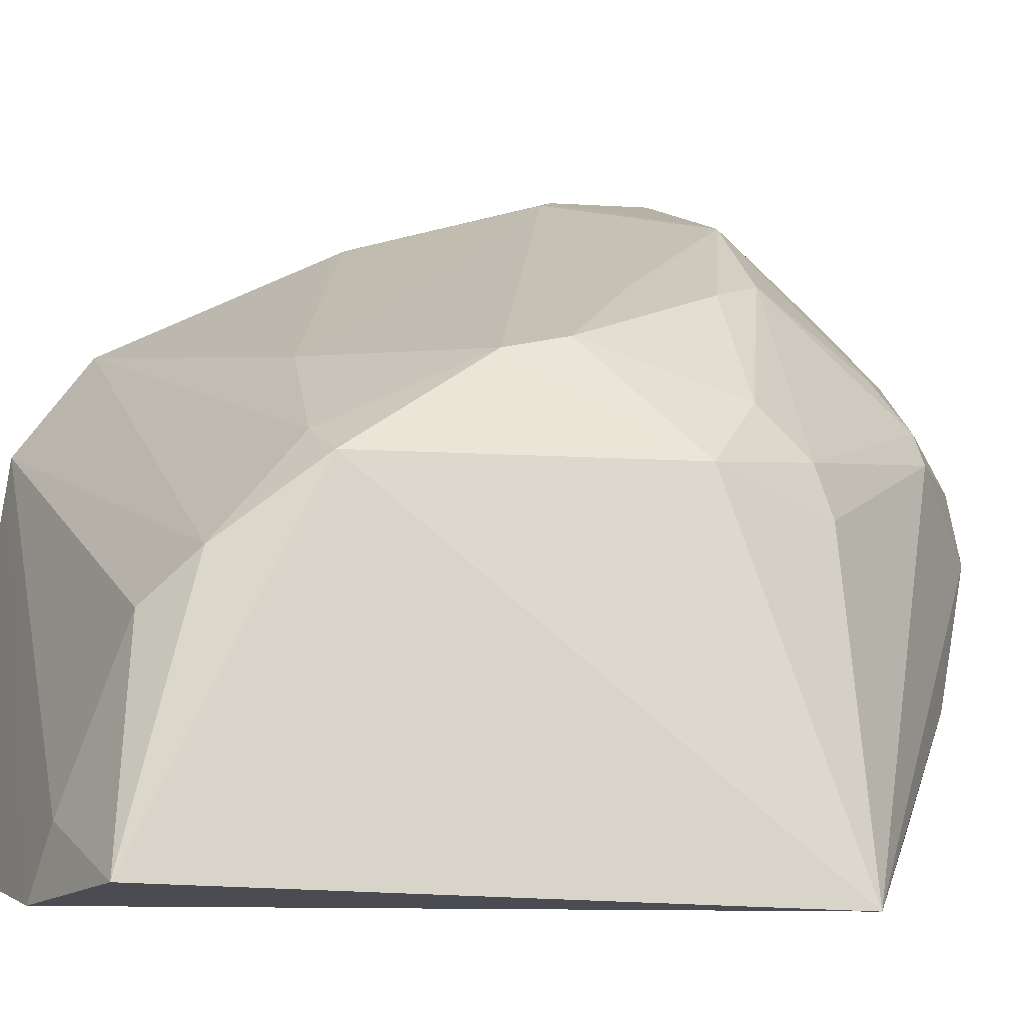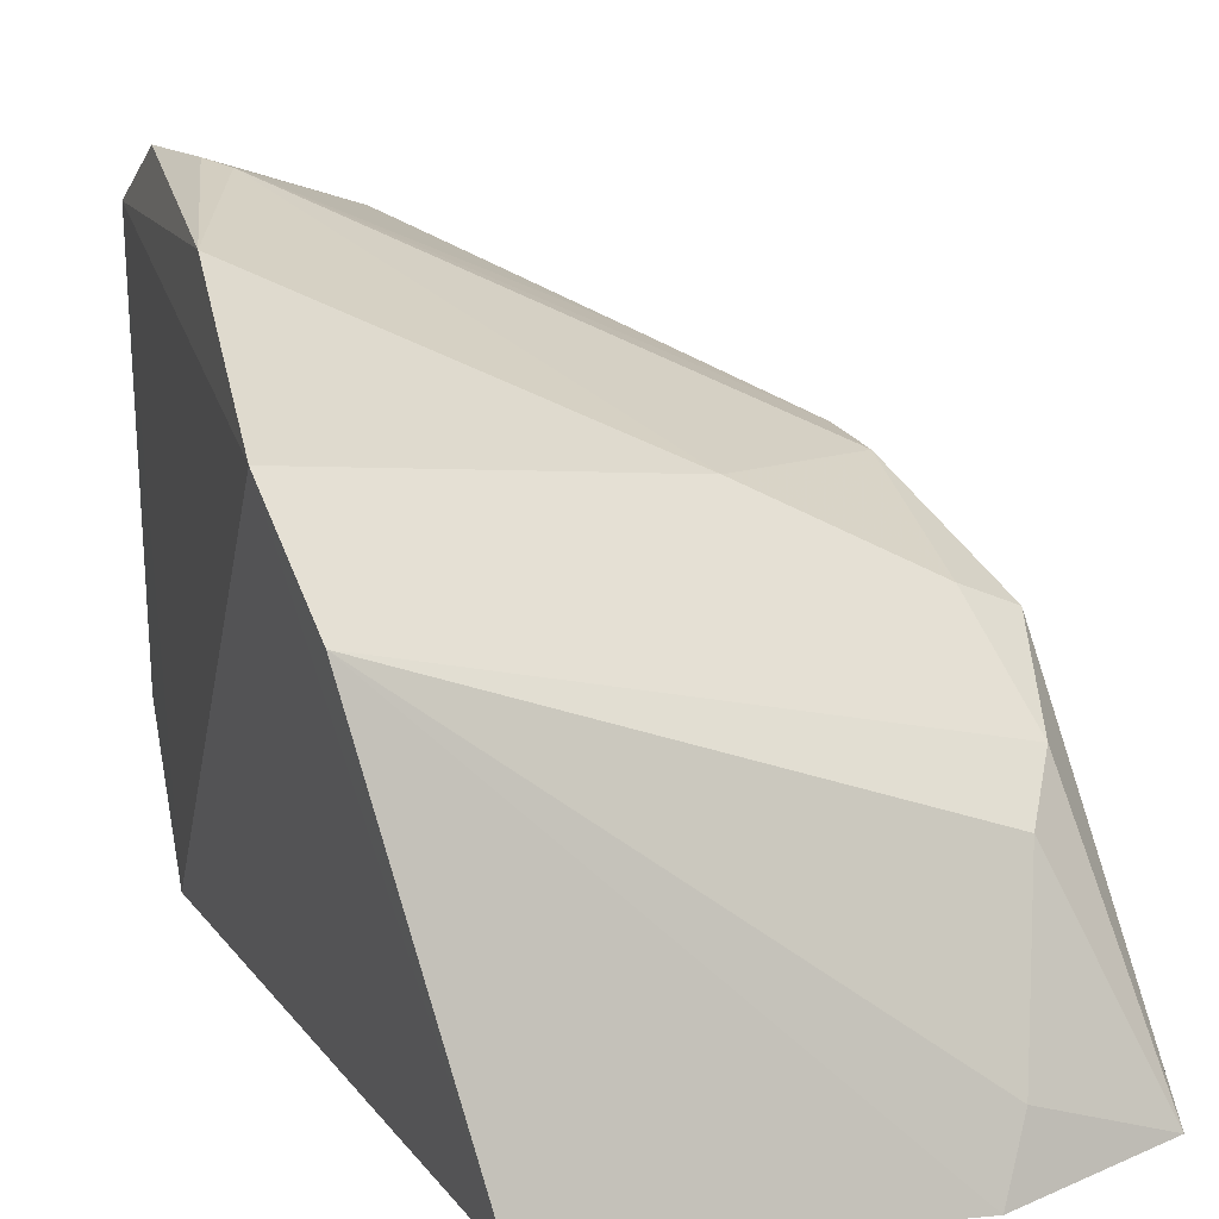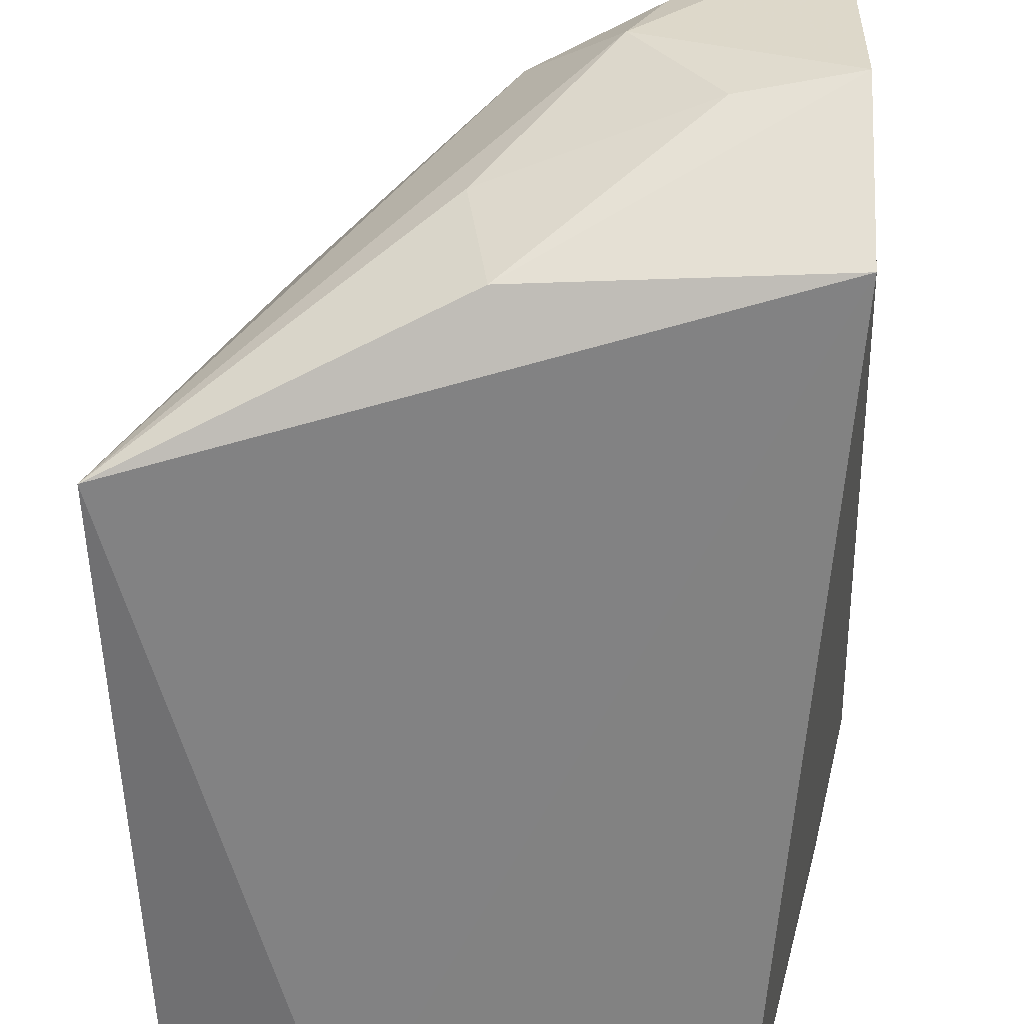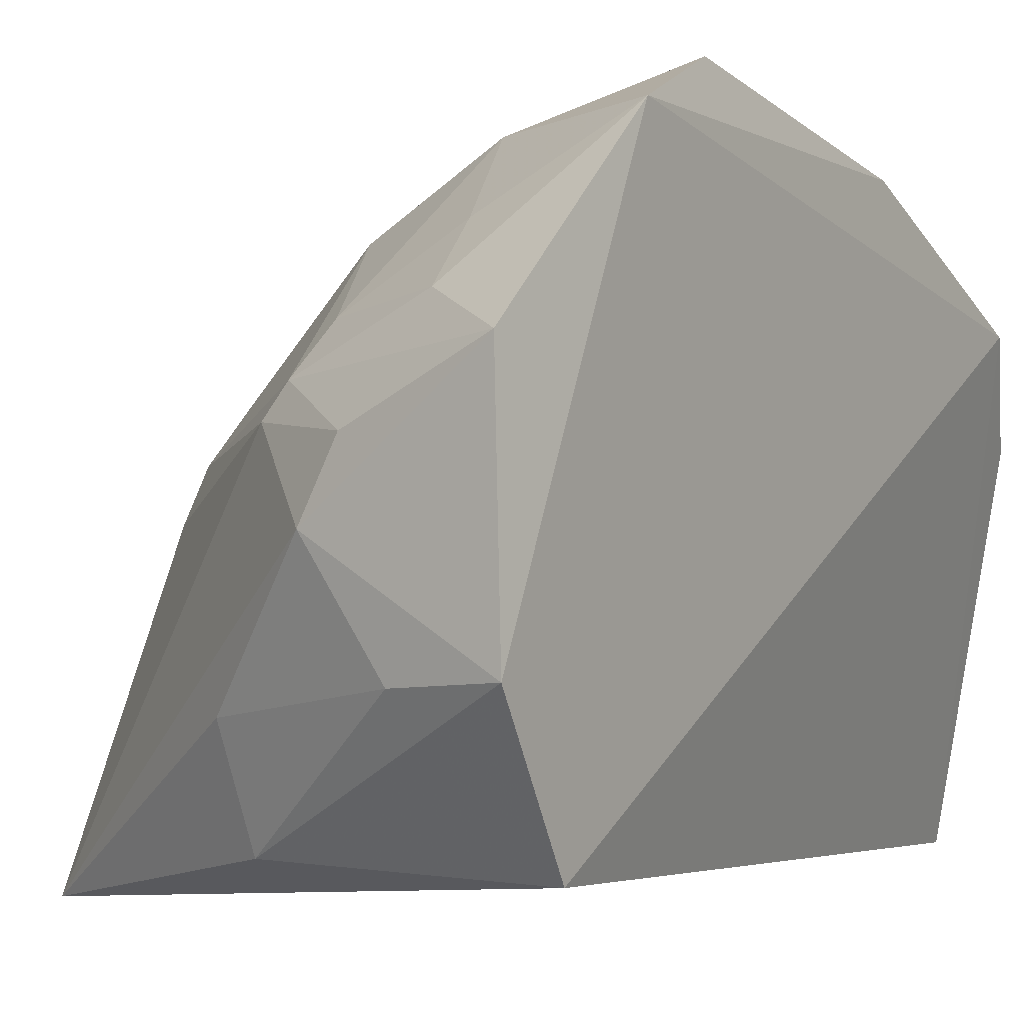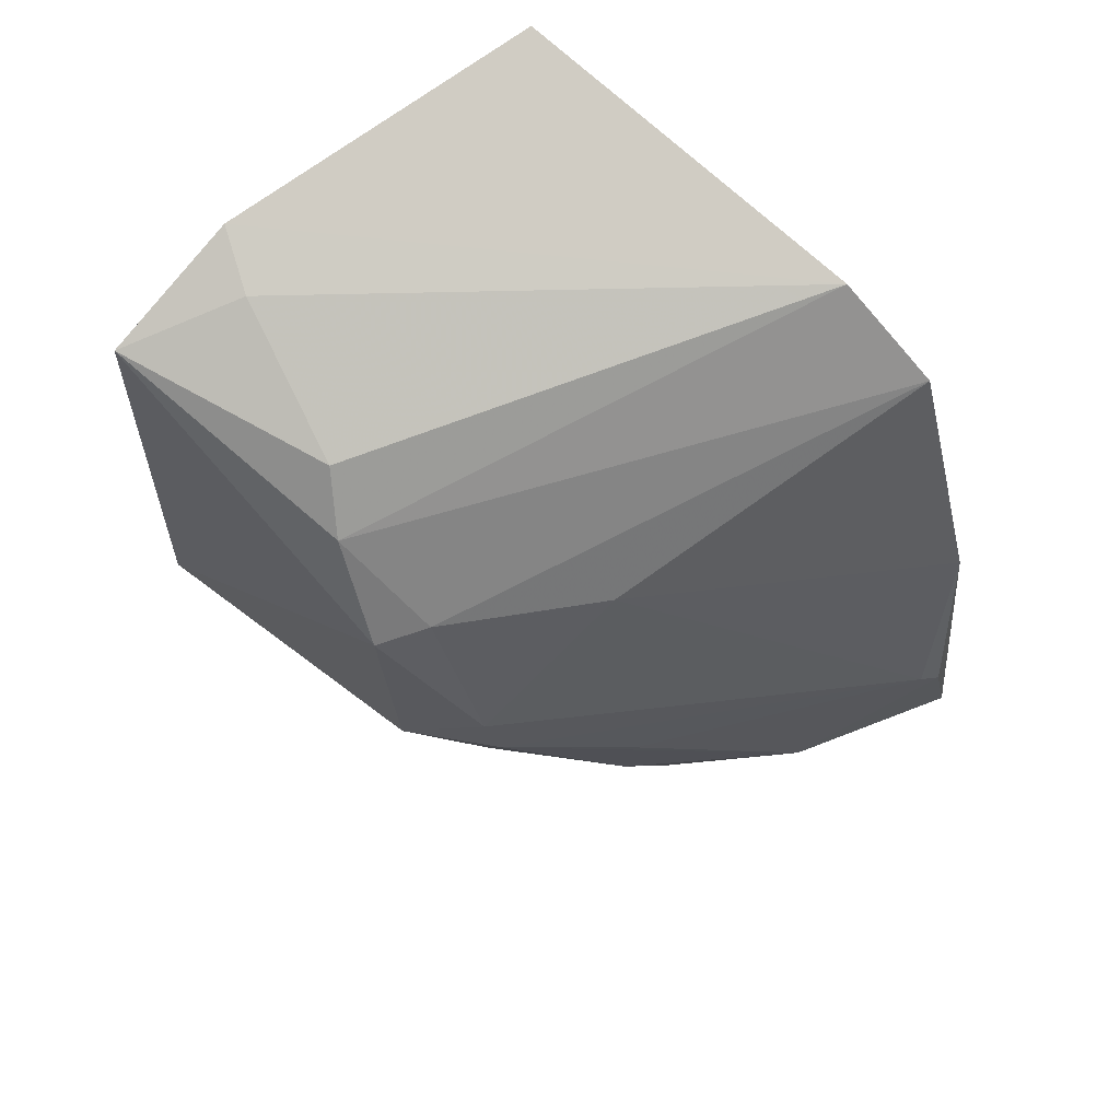
<metadata>
{"format":"obj","ext":"obj","renderer":"f3d","projection":"perspective","resolution":1024,"background":"white","views":[{"elev":-4.6,"azim":77.2,"up":"+Y"},{"elev":10.7,"azim":-14.8,"up":"+Y"},{"elev":-59.8,"azim":-179.0,"up":"+Y"},{"elev":-3.0,"azim":-148.3,"up":"+Y"},{"elev":68.8,"azim":143.8,"up":"+Z"}]}
</metadata>
<code>
v 0.3674 -0.03324 0.06191
v 0.407 -0.03408 -0.09289
v 0.3898 0.05179 0.00745
v 0.2643 0.124 -0.06392
v 0.2664 -0.02464 -0.1273
v 0.3302 0.09497 -0.09363
v 0.2629 0.06118 0.06027
v 0.403 -0.0274 0.04952
v 0.3871 0.05129 -0.06708
v 0.375 0.07387 -0.02735
v 0.264 0.06874 -0.1539
v 0.2857 -0.02774 0.07476
v 0.3785 0.02235 0.04332
v 0.3271 0.05747 -0.1328
v 0.2993 0.113 -0.09418
v 0.3723 0.07697 -0.04225
v 0.2552 0.08531 0.04142
v 0.2902 0.009409 -0.1469
v 0.3727 -0.01724 0.05759
v 0.3854 0.03393 0.03122
v 0.3736 0.04133 -0.09588
v 0.2566 0.1131 -0.1149
v 0.2873 0.07911 -0.137
v 0.3692 0.0651 -0.08075
v 0.3428 0.09082 -0.08099
v 0.2694 0.1223 -0.06044
v 0.3374 0.07594 0.007426
v 0.3339 -0.02211 -0.1249
v 0.2645 0.01054 -0.1507
v 0.3077 0.03695 -0.1486
v 0.2591 0.1249 -0.08889
v 0.3215 0.06497 -0.1321
v 0.2899 0.09349 -0.1207
v 0.3699 0.05323 -0.09273
v 0.3409 0.09247 -0.06234
v 0.2566 0.112 -0.01617
v 0.377 0.05688 0.01048
v 0.3378 0.003774 -0.1317
v 0.2993 0.05373 -0.1482
v 0.3165 0.07667 -0.1242
f 5 2 1
f 8 1 2
f 8 2 3
f 9 3 2
f 10 3 9
f 12 5 1
f 12 1 7
f 16 10 9
f 17 12 7
f 17 5 12
f 19 13 7
f 19 7 1
f 19 1 8
f 19 8 13
f 20 13 8
f 20 8 3
f 20 17 7
f 20 7 13
f 21 9 2
f 21 2 14
f 22 5 17
f 23 11 22
f 24 16 9
f 25 6 15
f 25 15 16
f 25 24 6
f 25 16 24
f 26 15 4
f 26 10 16
f 27 10 26
f 28 2 5
f 29 22 11
f 29 5 22
f 29 28 5
f 29 18 28
f 30 14 2
f 30 29 11
f 30 18 29
f 31 4 15
f 31 15 22
f 32 11 23
f 33 23 22
f 33 22 15
f 34 24 9
f 34 9 21
f 34 21 14
f 34 14 32
f 34 32 6
f 34 6 24
f 35 26 16
f 35 16 15
f 35 15 26
f 36 26 4
f 36 27 26
f 36 17 27
f 36 4 31
f 36 31 22
f 36 22 17
f 37 3 10
f 37 10 27
f 37 20 3
f 37 27 17
f 37 17 20
f 38 28 18
f 38 18 30
f 38 30 2
f 38 2 28
f 39 30 11
f 39 14 30
f 39 32 14
f 39 11 32
f 40 15 6
f 40 6 32
f 40 33 15
f 40 32 23
f 40 23 33

</code>
